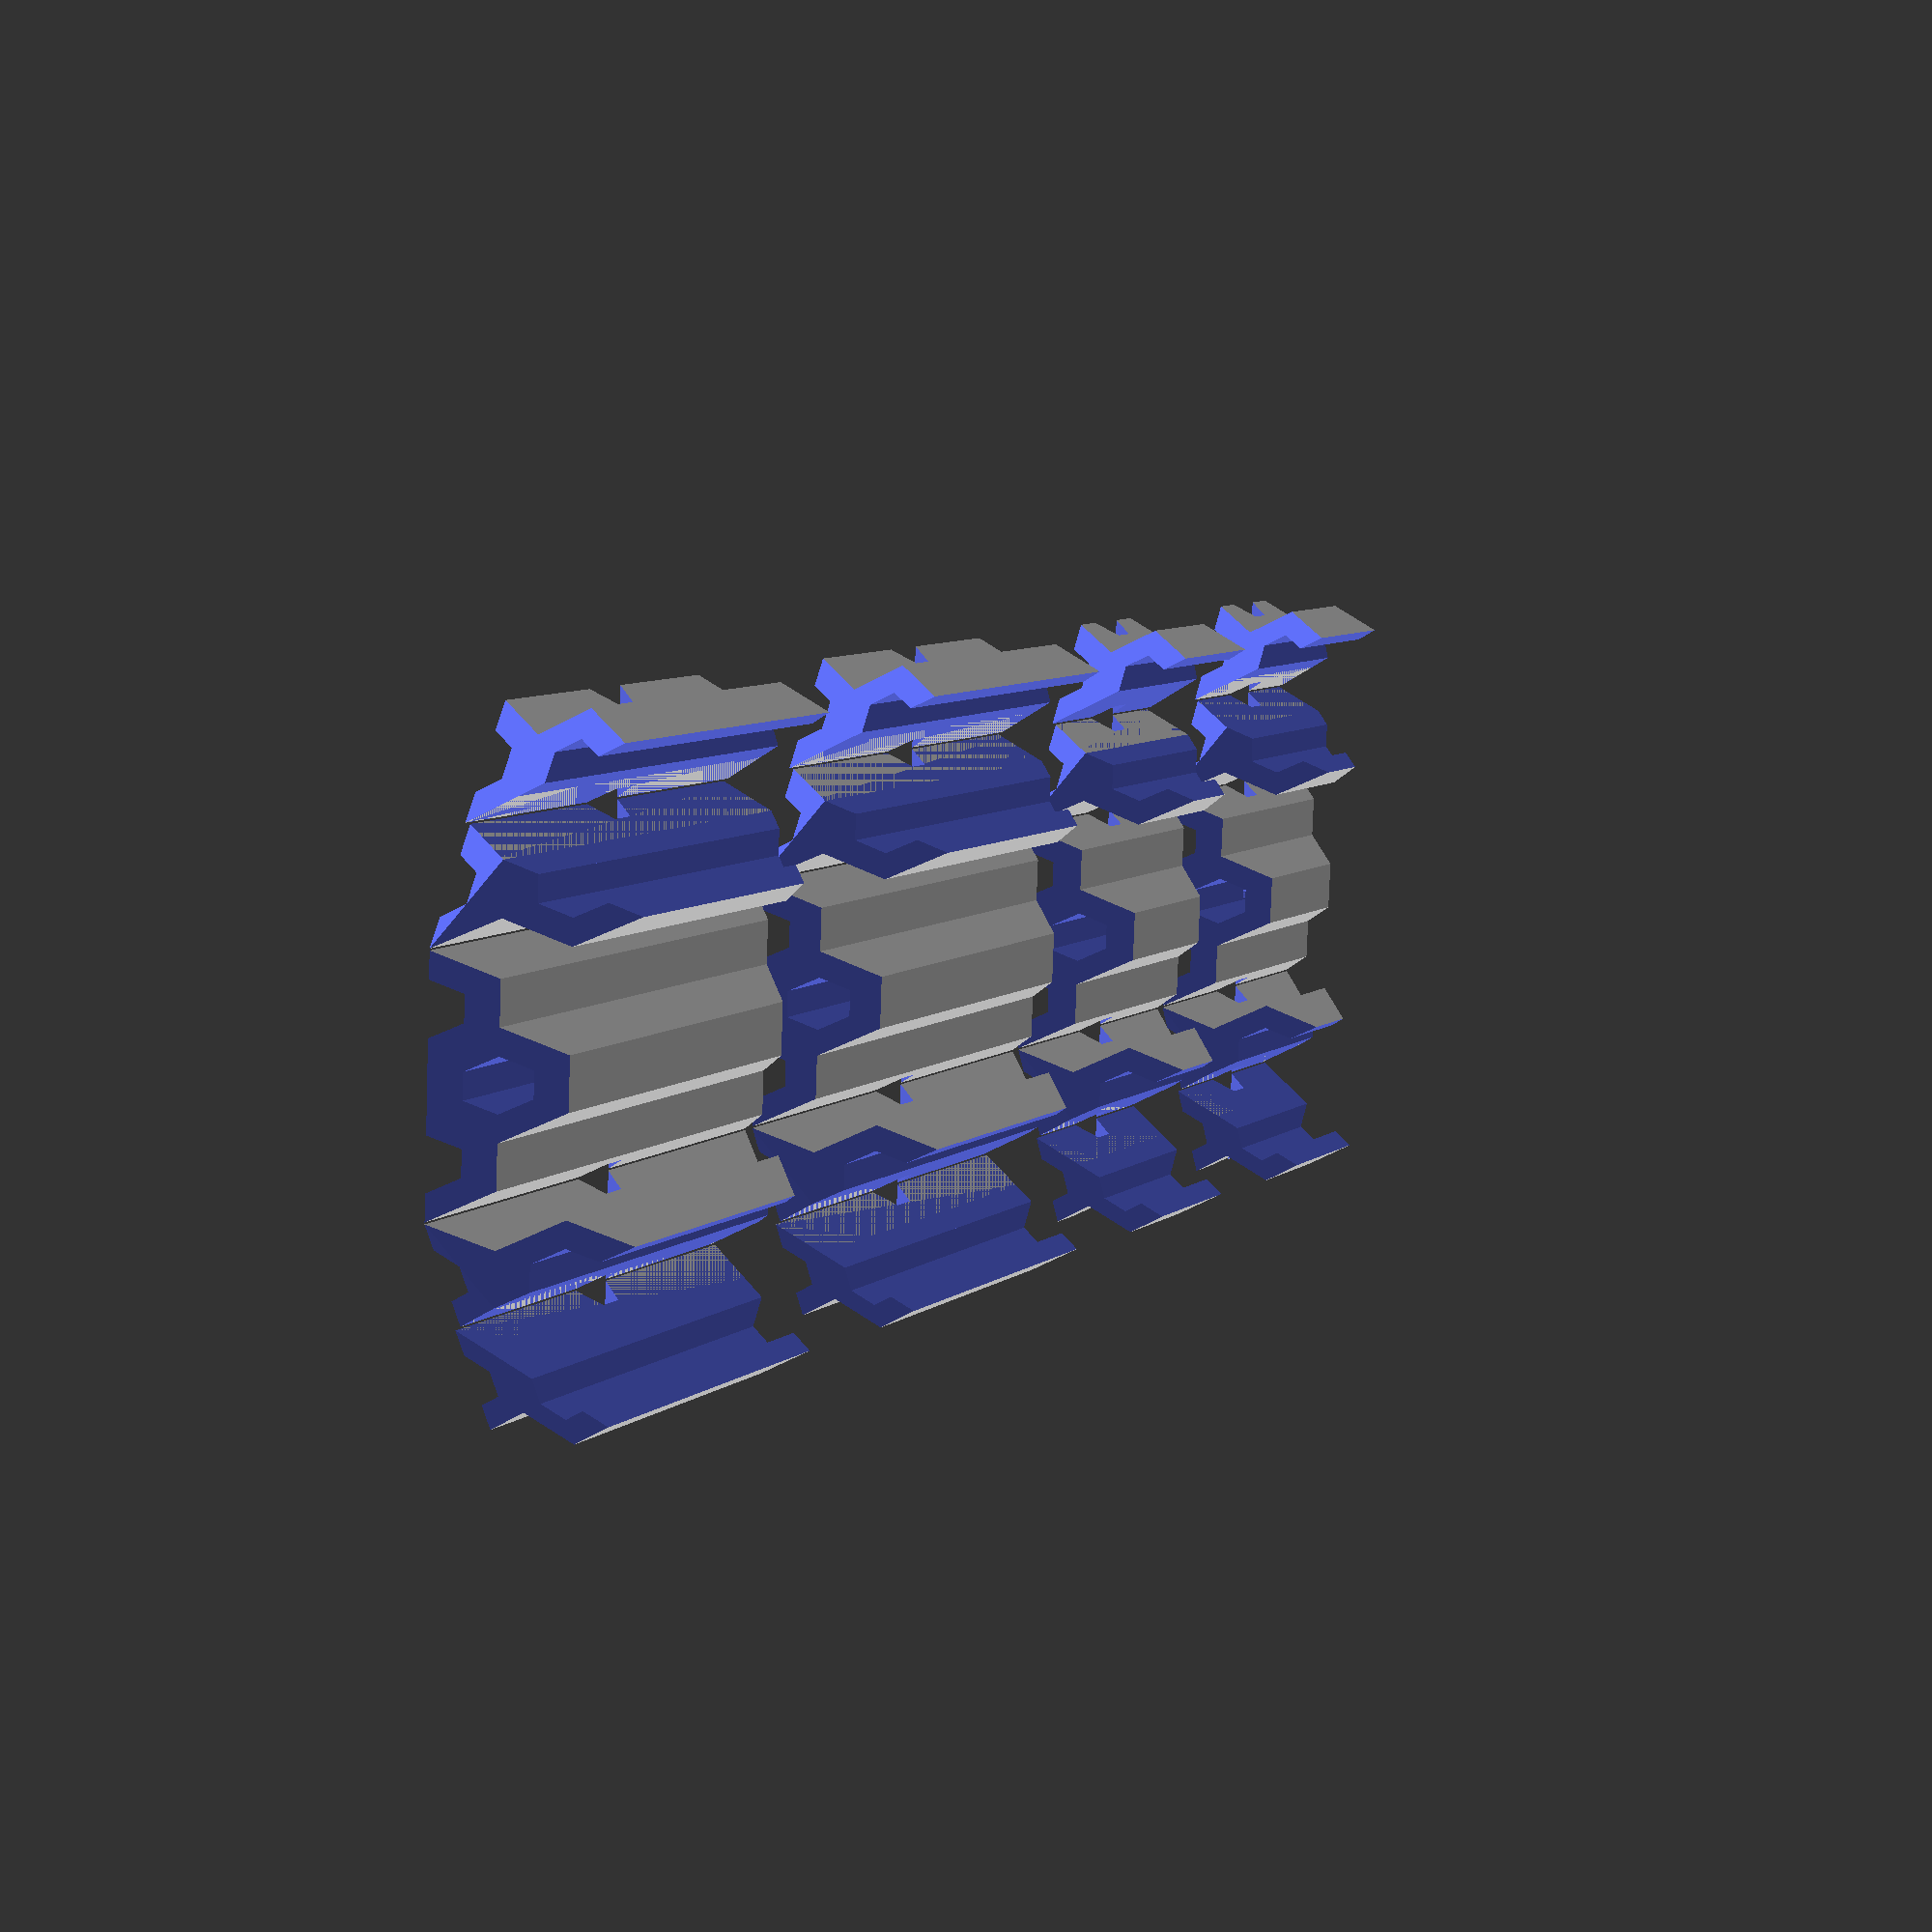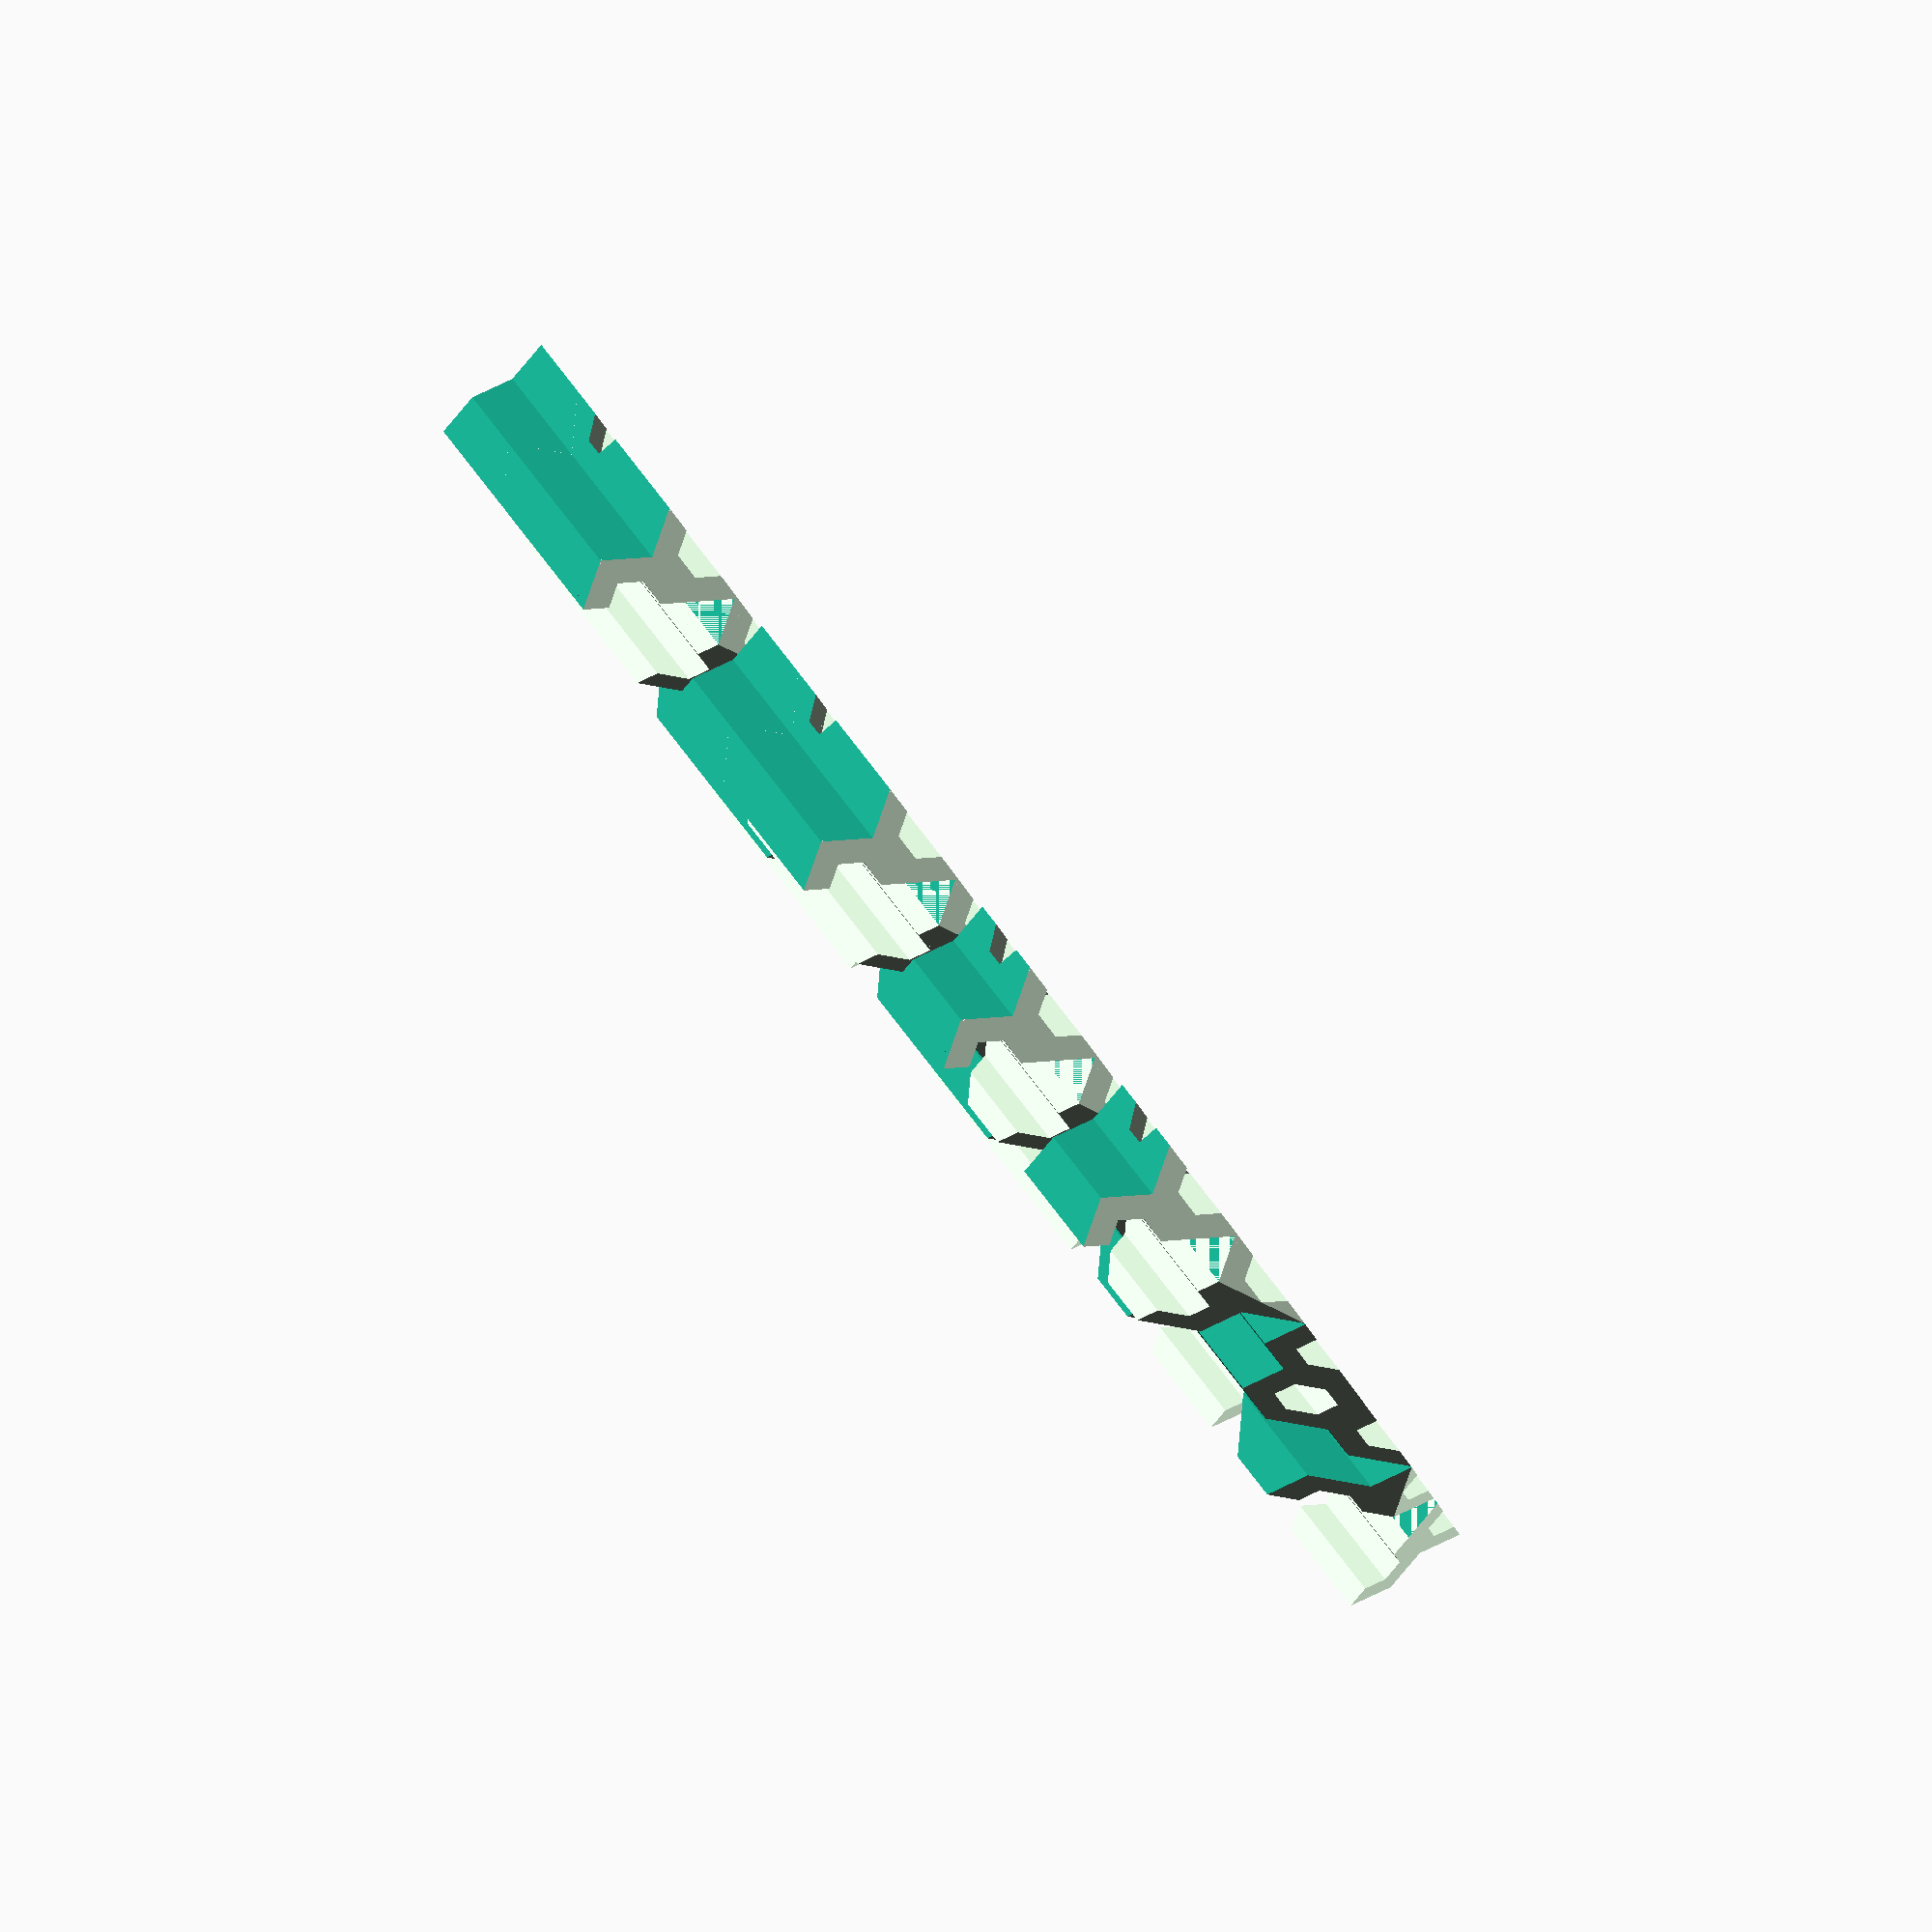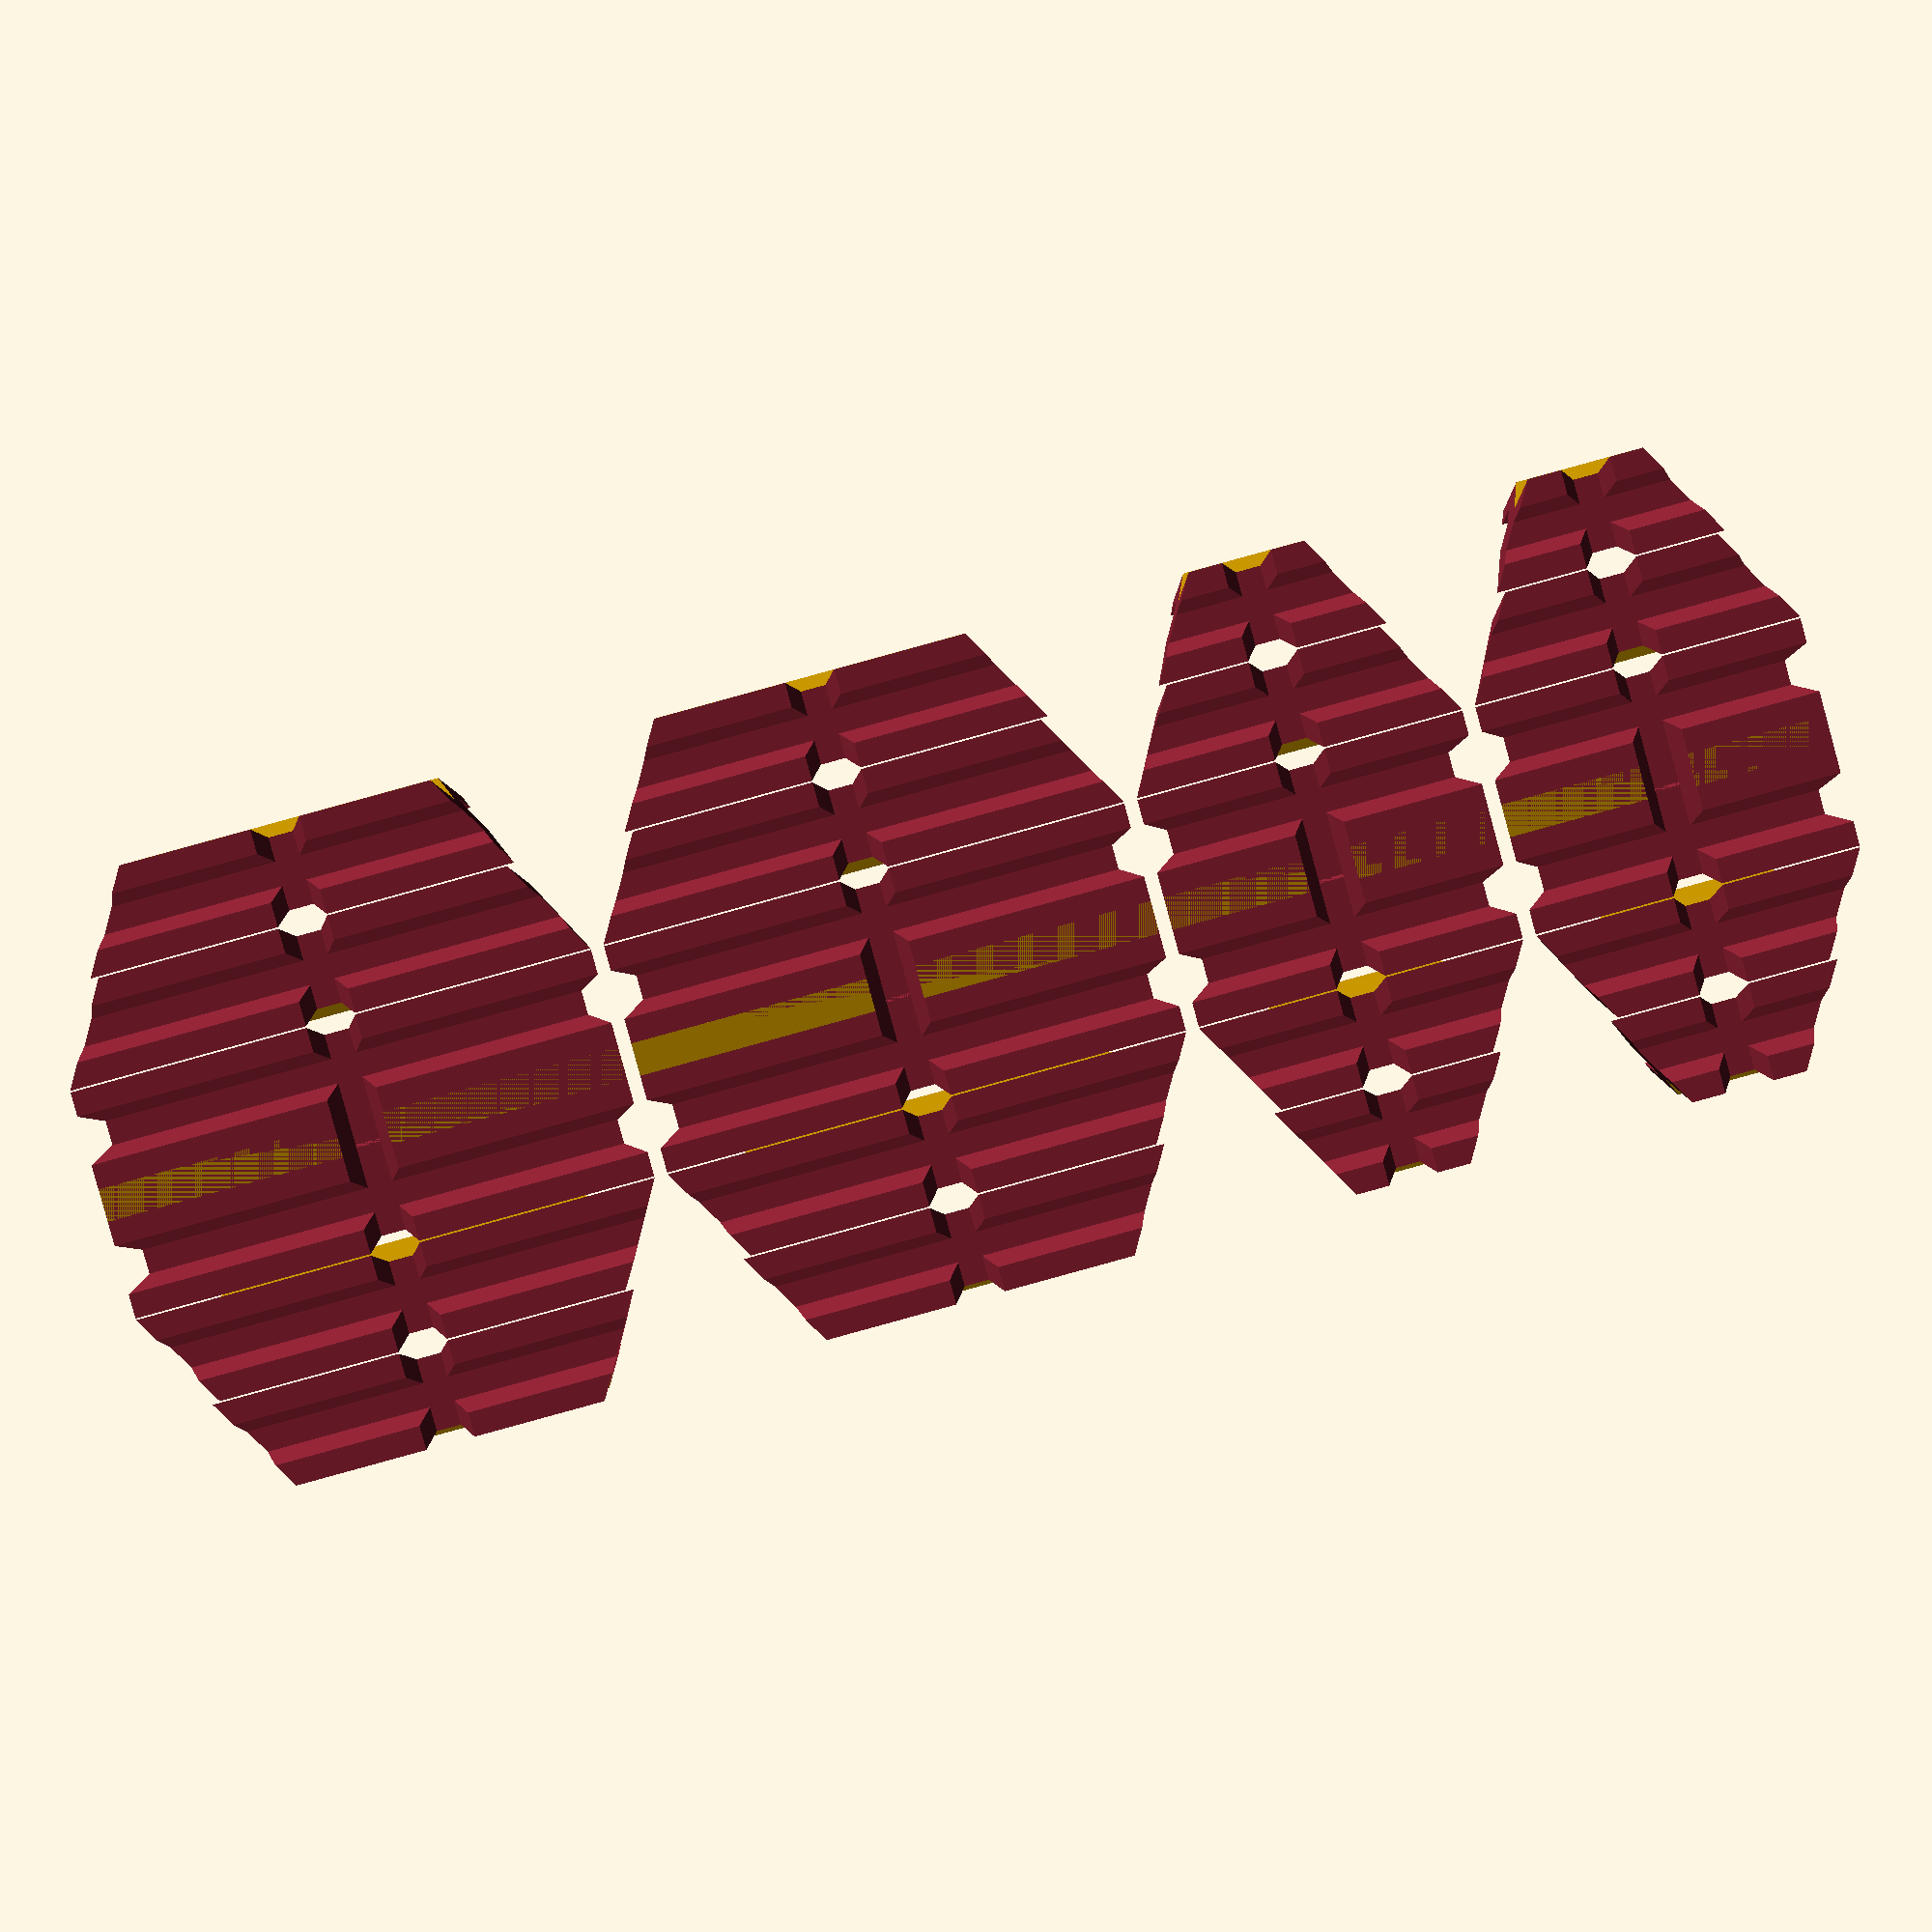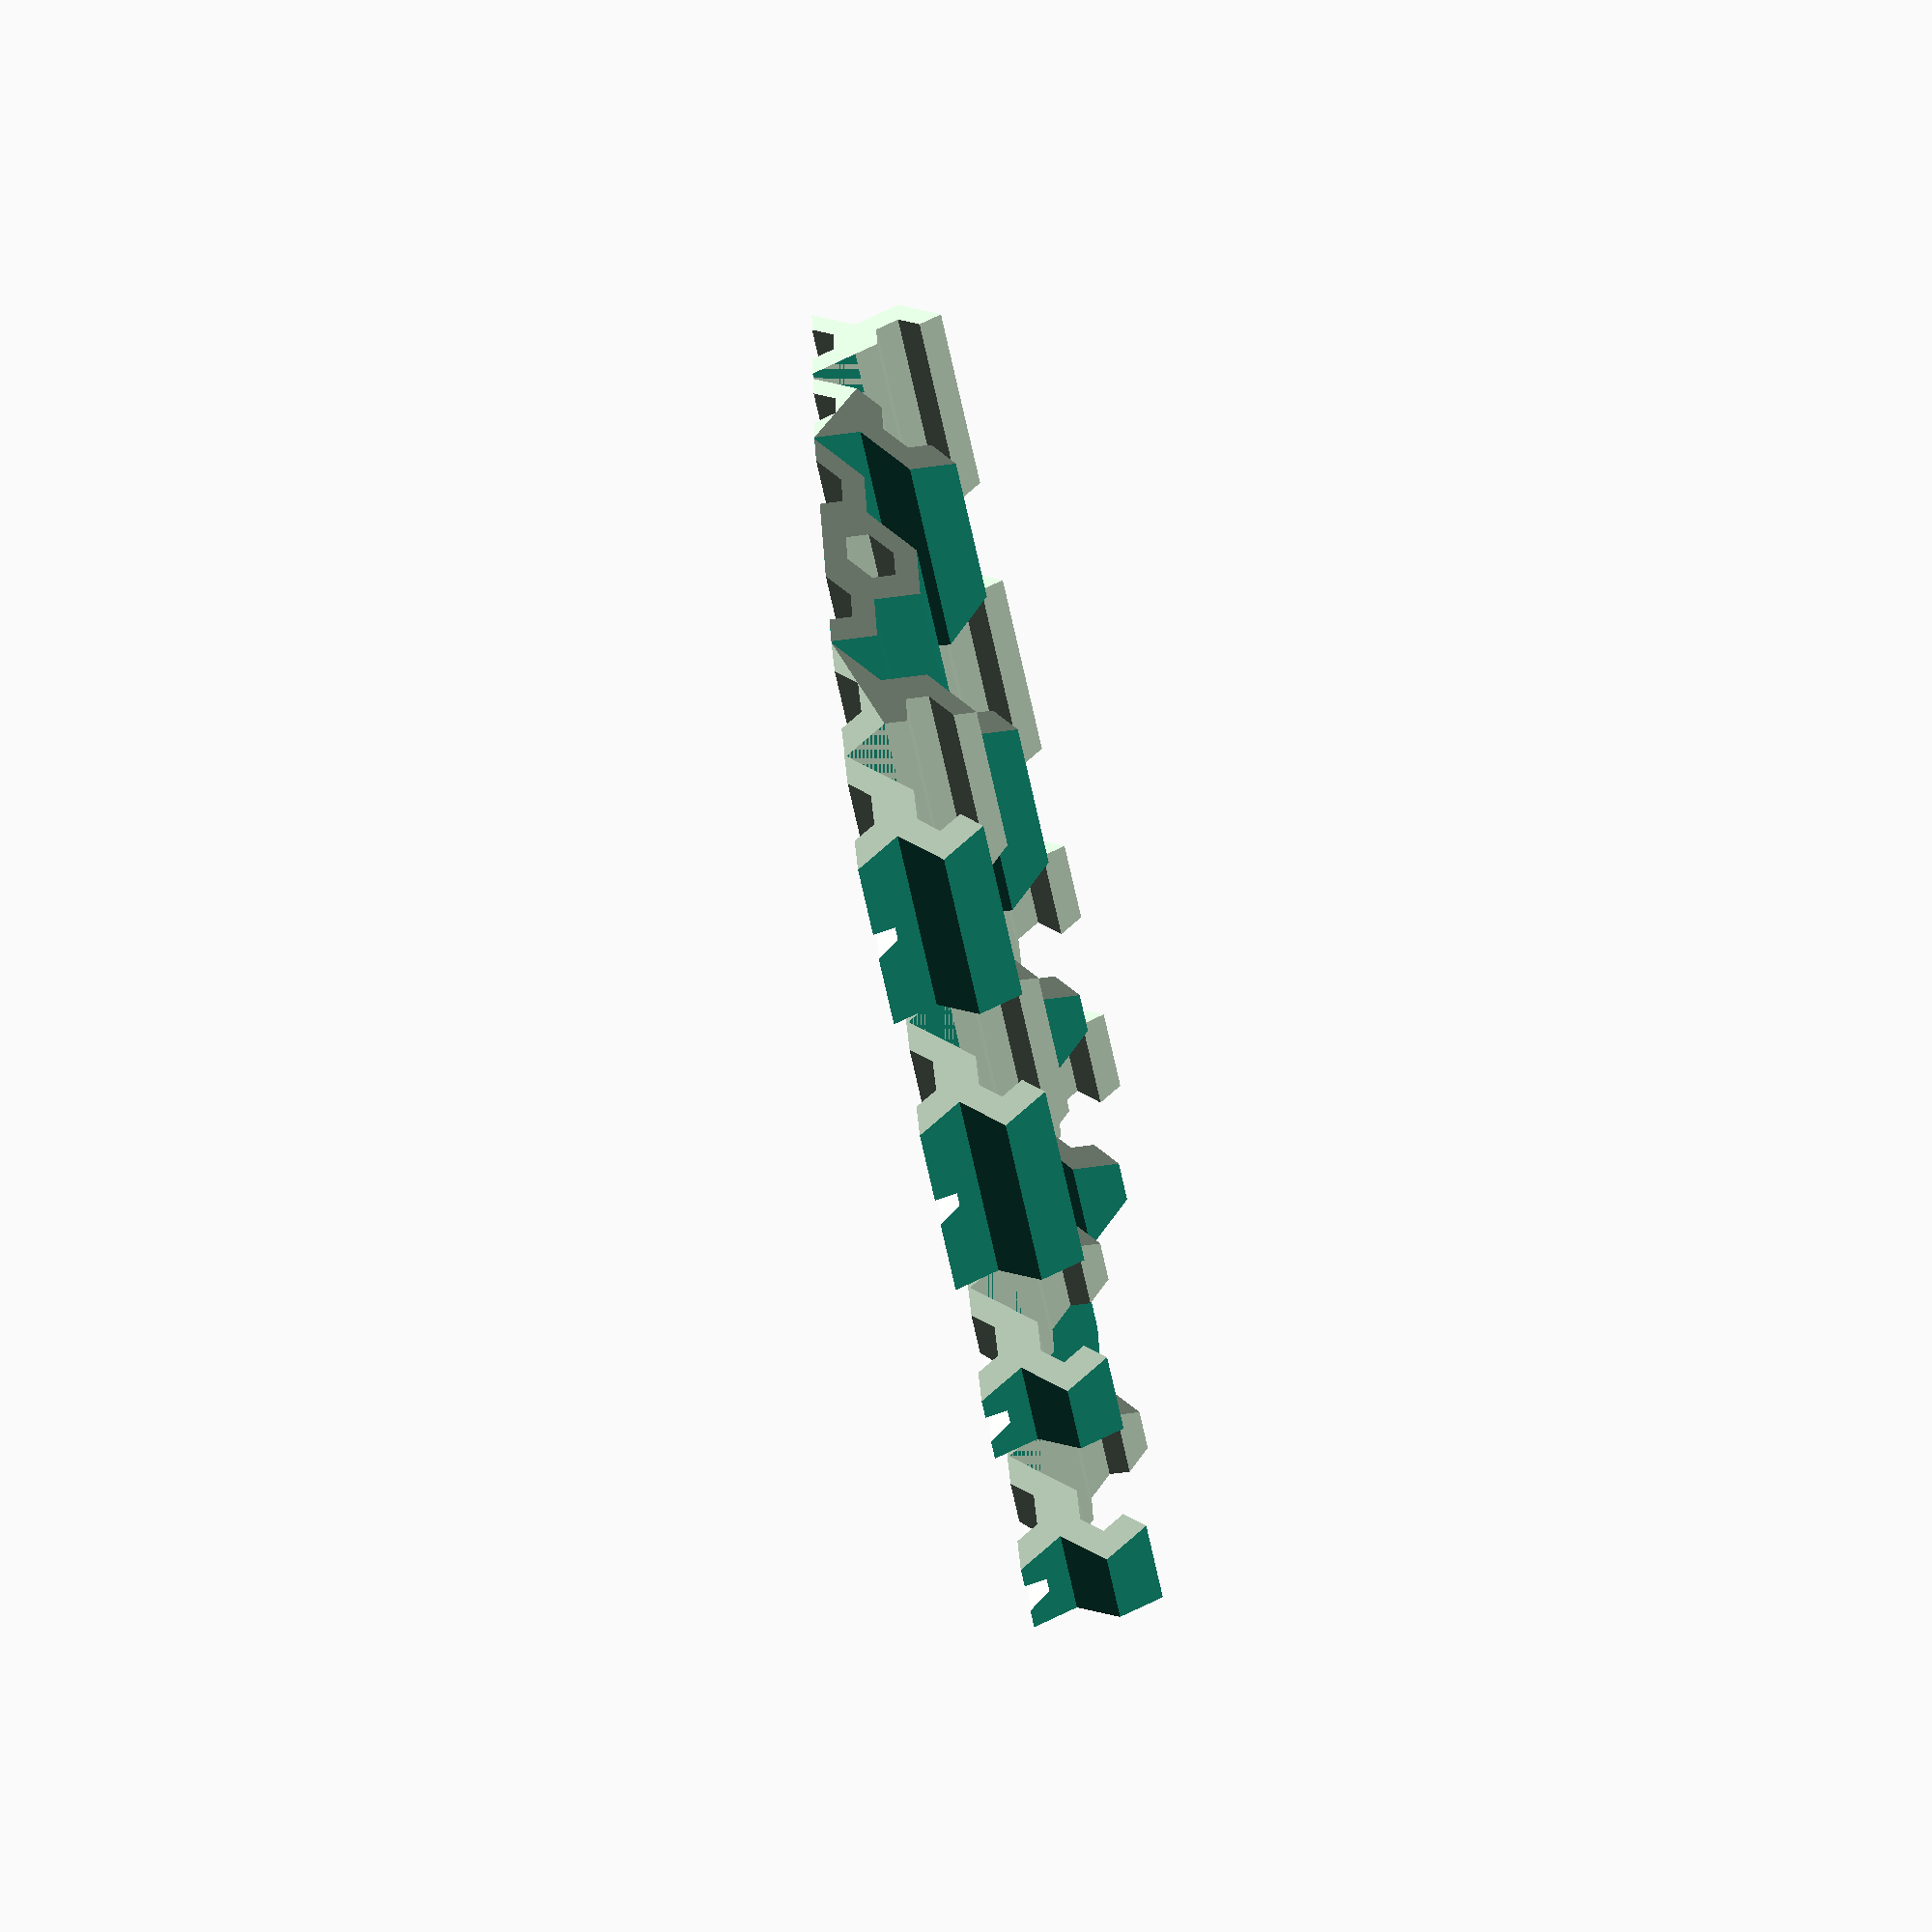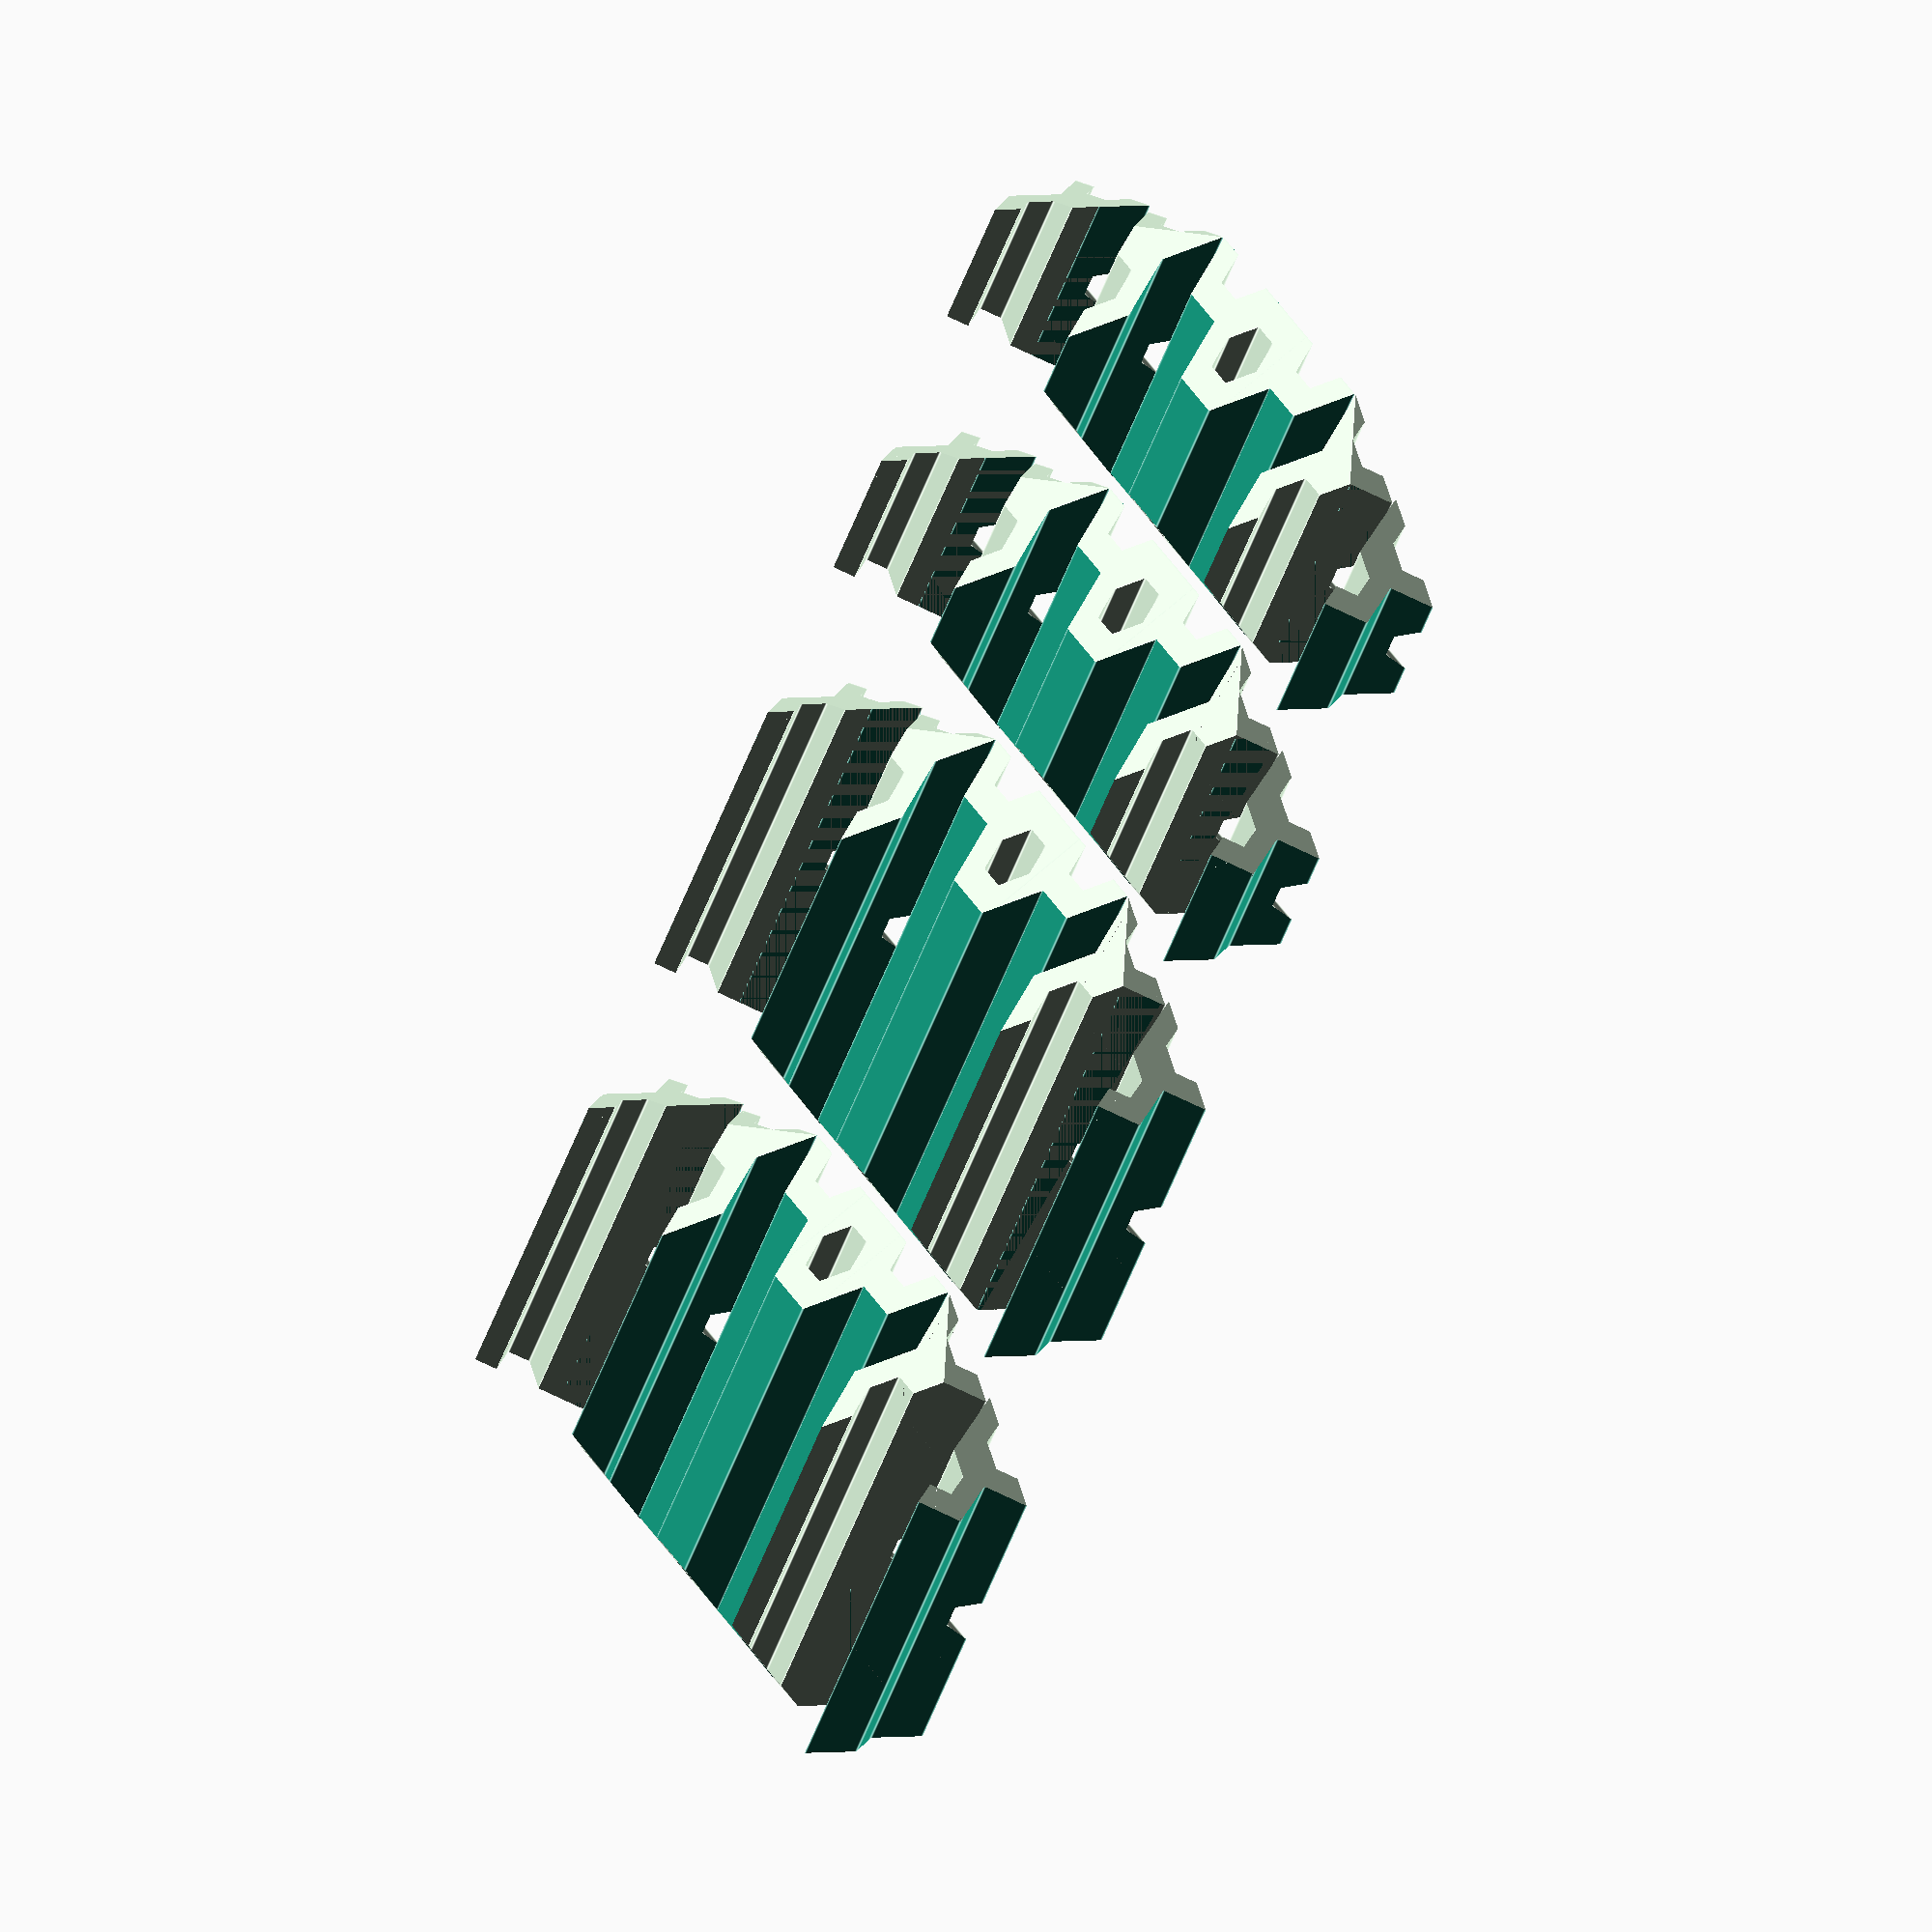
<openscad>
// Finger variant constructed with triangle cross-sections.
//render_part=0; // tri_equ, equilateral triangle
 render_part=1; // joint_core()
render_part=2; // joint_side()
render_part=3; // joint_end()
render_part=4; // joint1()
//render_part=5; // joint1() animated
render_part=6; // finger()

module tri_equ(l=3.0) {
  scale([l,l])
    polygon(points=[[-0.5,0],[0.5,0],[0,sqrt(3)/2]], paths=[[0,1,2]]);
}

if(render_part==0) {
  echo("Rendering tri_equ()...");
  tri_equ();
}

module joint_core(l=8.0,d=3.0,s=0.1,a=45) {
  difference() {
    union() {
      translate([-d/3,0,0]) rotate([-90,0,0]) cylinder($fn=6,r=d/4,h=l,center=false);
      translate([d/3,0,0]) rotate([-90,0,0]) cylinder($fn=6,r=d/4,h=l,center=false);
      //translate([0,0,(sqrt(3)/3)*d/4]) rotate([-90,0,0]) cylinder($fn=6,r=d/3,h=l,center=false);
      translate([0,0,(sqrt(3)/2)*d/4]) rotate([-90,0,0]) cylinder($fn=6,r=d/4,h=l,center=false);
    }
    mirror([0,0,1]) translate([-d-s,-s,0]) cube(size=[2*d+2*s,l+2*s,2*d],center=false);
//    translate([0,-s,(sqrt(3)/2)*d/2]) rotate([-90,0,0]) cylinder($fn=6,r=d/8,h=l+2*s,center=false);
    translate([0,-s,(sqrt(3)/2)*d/4]) rotate([-90,0,0]) cylinder($fn=6,r=d/8,h=l+2*s,center=false);
    translate([-d/3,-s,0]) rotate([-90,0,0]) cylinder($fn=6,r=d/8,h=l+2*s,center=false);
    translate([d/3,-s,0]) rotate([-90,0,0]) cylinder($fn=6,r=d/8,h=l+2*s,center=false);
    // translate([0,-s,(sqrt(3)/3)*d/4]) rotate([-90,0,0]) cylinder($fn=6,r=d/8,h=l+2*s,center=false);
    //translate([0,-s,(sqrt(3)/3)*d/4]) rotate([-90,90,0]) cylinder($fn=3,r=(sqrt(3)/3)*d/4,h=l+2*s,center=false);
    translate([0,l/2,0]) rotate([-90,0,90]) cylinder($fn=6,r=d/8,h=l+2*s,center=true);
    // End slice angle
    translate([-d,0,0]) rotate([a,0,0]) cube(size=[2*d,2*d,2*d],center=false);
    translate([d,l,0]) rotate([a,0,180]) cube(size=[2*d,2*d,2*d],center=false);
  }
}

if(render_part==1) {
  echo("Rendering joint_core()...");
  joint_core(l=8*(8+5+3)/16,d=3.0);
}


module joint_side(l=8.0,d=0.3,s=0.1,a=45) {
  translate([d/3,0,0]) difference() {
    union() {
      // rotate([90,0,180]) linear_extrude(height=l) tri_equ(l=d/2);
      rotate([-90,0,0]) cylinder($fn=6,r=d/4,h=l,center=false);
      translate([0,0,(sqrt(3)/2)*d/2]) rotate([-90,0,0]) cylinder($fn=6,r=d/4,h=l,center=false);
      // Debug:
      //translate([-d/4,0,0]) cylinder(r=s,h=d,center=false);
    }
    mirror([0,0,1]) translate([-d/4-s,-s,0]) cube(size=[d/2+2*s,l+2*s,d/2],center=false);
    translate([0,-s,0]) rotate([-90,0,0]) cylinder($fn=6,r=d/8,h=l+2*s,center=false);
    translate([0,-s,(sqrt(3)/2)*d/2]) rotate([-90,0,0]) cylinder($fn=6,r=d/8,h=l+2*s,center=false); 
    translate([0,-s,(sqrt(3)/2)*d/2]) rotate([0,60,0]) translate([-d/2,0,0]) cube(size=[d,l+2*s,d],center=false);
    translate([0,l/2,0]) rotate([-90,0,90]) cylinder($fn=6,r=d/8,h=l+2*s,center=true);
    translate([-d,0,0]) rotate([a,0,0]) cube(size=[2*d,2*d,2*d],center=false);
    translate([d,l,0]) rotate([a,0,180]) cube(size=[2*d,2*d,2*d],center=false);
    translate([-d/4,0,-s]) rotate([0,0,-90+30]) cube(size=[2*d,2*d,2*d],center=false);
    translate([-d/4,l,-s]) rotate([0,0,-30]) cube(size=[2*d,2*d,2*d],center=false);

  }
}

if(render_part==2) {
  echo("Rendering joint_side()...");
  joint_side(l=8*(8+5+3)/16,d=3.0);
}

module joint_end(l=8.0,d=0.3,s=0.1,a=45) {
  translate([d/3,0,0]) difference() {
    union() {
      // rotate([90,0,180]) linear_extrude(height=l) tri_equ(l=d/2);
      rotate([-90,0,0]) cylinder($fn=6,r=d/4,h=l,center=false);
      //translate([d/3,0,(sqrt(3)/2)*d/4]) rotate([-90,0,0]) cylinder($fn=6,r=d/4,h=l,center=false);
      translate([0,0,(sqrt(3)/2)*d/2]) rotate([-90,0,0]) cylinder($fn=6,r=d/4,h=l,center=false);
    }
    mirror([0,0,1]) translate([-d/4-s,-s,0]) cube(size=[d/2+2*s,l+2*s,d/2],center=false);
    translate([0,-s,0]) rotate([-90,0,0])
      cylinder($fn=6,r=d/8,h=l+2*s,center=false);
    //translate([d/3,-s,(sqrt(3)/2)*d/4]) rotate([-90,0,0]) cylinder($fn=6,r=d/8,h=l+2*s,center=false);
    translate([0,l/2,0]) rotate([-90,0,90])
      cylinder($fn=6,r=d/8,h=l+2*s,center=true);
    translate([0,-s,(sqrt(3)/2)*d/2]) rotate([-90,0,0]) cylinder($fn=6,r=d/8,h=l+2*s,center=false); 
    translate([0,-s,(sqrt(3)/2)*d/2]) rotate([0,-60,0]) translate([-d/2,0,0]) cube(size=[d,l+2*s,d],center=false);
    //translate([-d,d/4,0]) rotate([a,0,0]) cube(size=[2*d,2*d,2*d],center=false);
    // translate([-d,d/2,0]) rotate([180-a,0,0]) cube(size=[2*d,2*d,2*d],center=false);
    //translate([d,l,0]) rotate([a,0,180]) cube(size=[2*d,2*d,2*d],center=false);
    translate([-d/4,0,-s]) rotate([0,0,-90+30]) cube(size=[2*d,2*d,2*d],center=false);
    translate([-d/4,l,-s]) rotate([0,0,-30]) cube(size=[2*d,2*d,2*d],center=false);
  }
}

if(render_part==3) {
  echo("Rendering joint_end()...");
  joint_end(l=8*(8+5+3)/16,d=3.0);
}

module joint1(l=8.0,d=3.0,s=0.1,close_angle=60) {
  joint_core(l=l,d=d,s=s);
  translate([d/2+s,0,0]) rotate([0,-close_angle,0]) joint_side(l=l,d=d,s=s);
  translate([d/2+s,d/4,0]) rotate([0,-close_angle,0])
    translate([d/2+s,0,0]) rotate([0,-close_angle,0]) joint_end(l=l-d/2,d=d,s=s);
  translate([-d/2-s,0,0]) mirror([1,0,0]) rotate([0,-close_angle,0]) joint_side(l=l,d=d,s=s);
//  translate([-d/2-s-d/2-s,0,0]) mirror([1,0,0]) rotate([0,-close_angle,0]) joint_end(l=l,d=d,s=s);
  mirror([1,0,0]) translate([d/2+s,d/4,0]) rotate([0,-close_angle,0])
    translate([d/2+s,0,0]) rotate([0,-close_angle,0]) joint_end(l=l-d/2,d=d,s=s);
}

if(render_part==4) {
  echo("Rendering joint1()...");
  joint1(l=8*(8+5+3)/16,d=3.0,close_angle=0);
}

if(render_part==5) {
  echo("Rendering joint1()...");
  joint1(l=8*(8+5+3)/16,d=3.0,close_angle=60*$t);
}

module finger(l=8+5+3,d=3.0,s=0.2,bolt_d=1.6) {
  translate([0,-(8+s)*l/16,0])
    //wrist_joint(l=8*l/16,d=d,bolt_d=bolt_d);
    joint1(l=8*l/16,d=d,close_angle=0);
  joint1(l=8*l/16,d=d,close_angle=0);
  translate([0,(8+s)*l/16,0]) {
    // joint2(l=5*l/16,d=d);
    joint1(l=5*l/16,d=d,close_angle=0);
    translate([0,(5+s)*l/16,0])
      // joint3(l=3*l/16,d=d,bolt_d=bolt_d);
      joint1(l=5*l/16,d=d,close_angle=0);
  }
}

if(render_part==6) {
  echo("Rendering joint1()...");
  finger(l=64,d=12.0,bolt_d=3.0);
}


</openscad>
<views>
elev=167.3 azim=274.3 roll=241.9 proj=p view=solid
elev=91.2 azim=221.7 roll=127.3 proj=o view=wireframe
elev=356.3 azim=285.3 roll=178.9 proj=p view=solid
elev=62.0 azim=57.5 roll=277.7 proj=o view=wireframe
elev=164.1 azim=210.4 roll=130.3 proj=o view=edges
</views>
